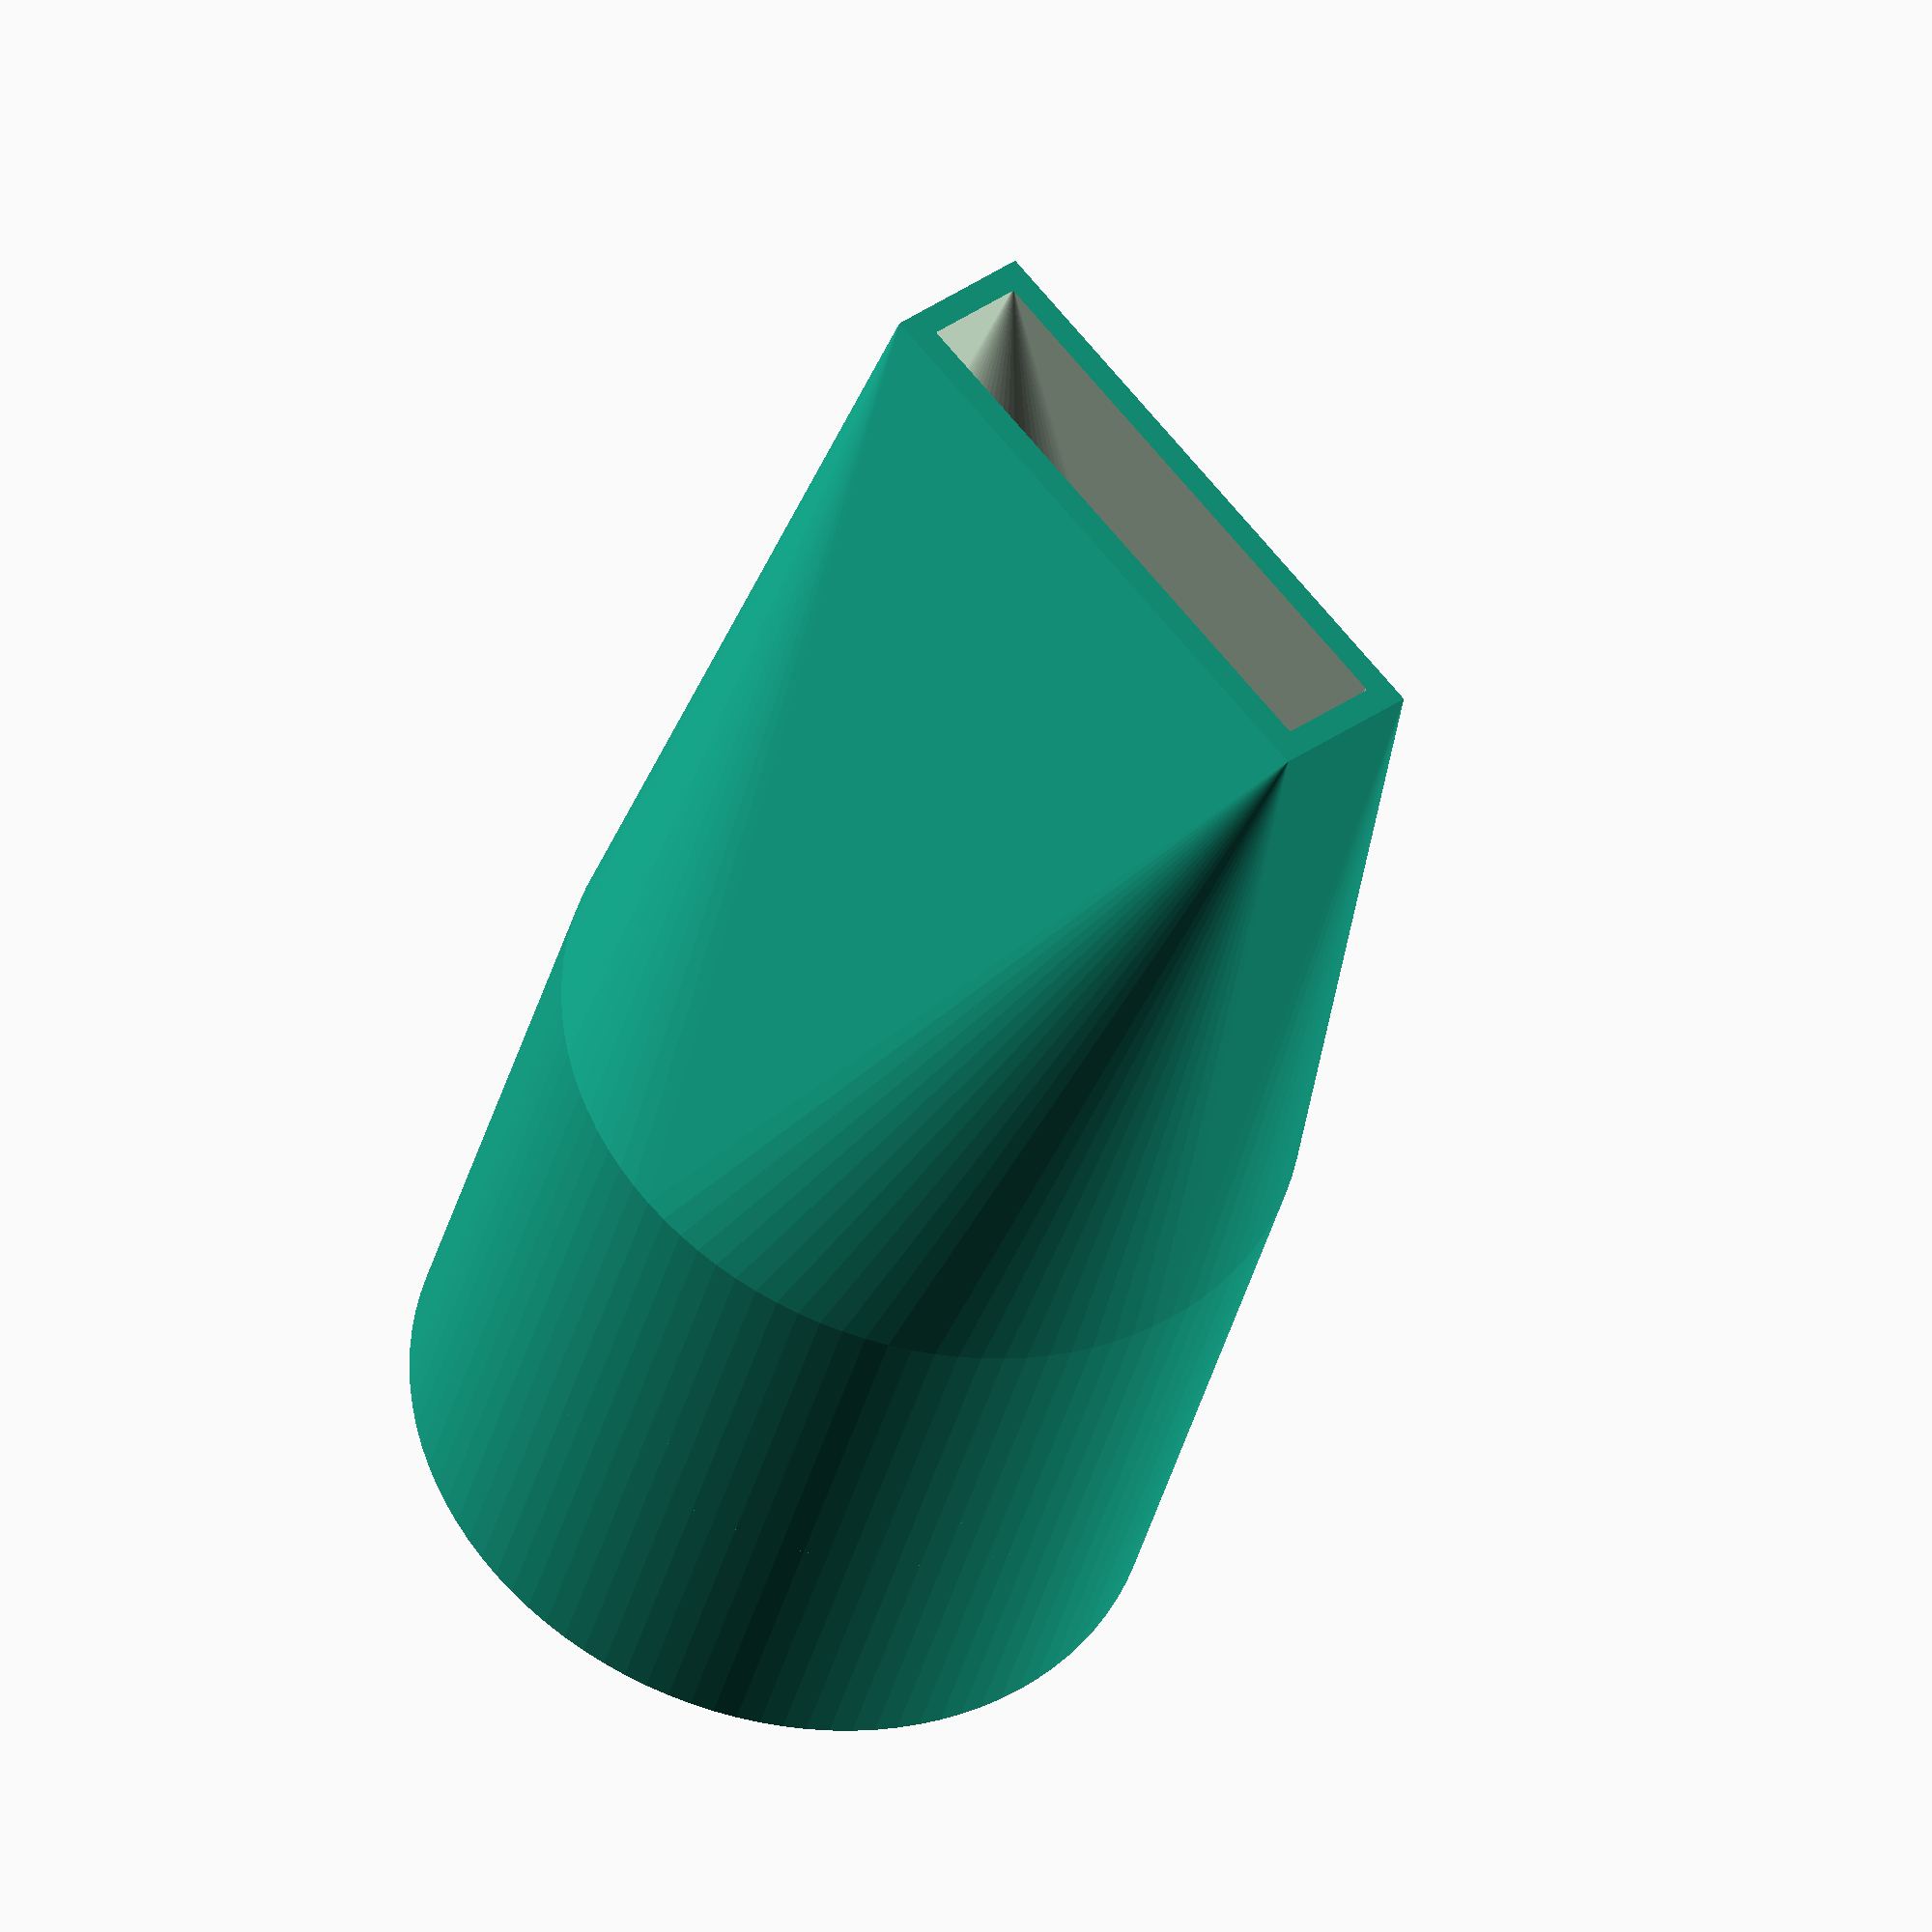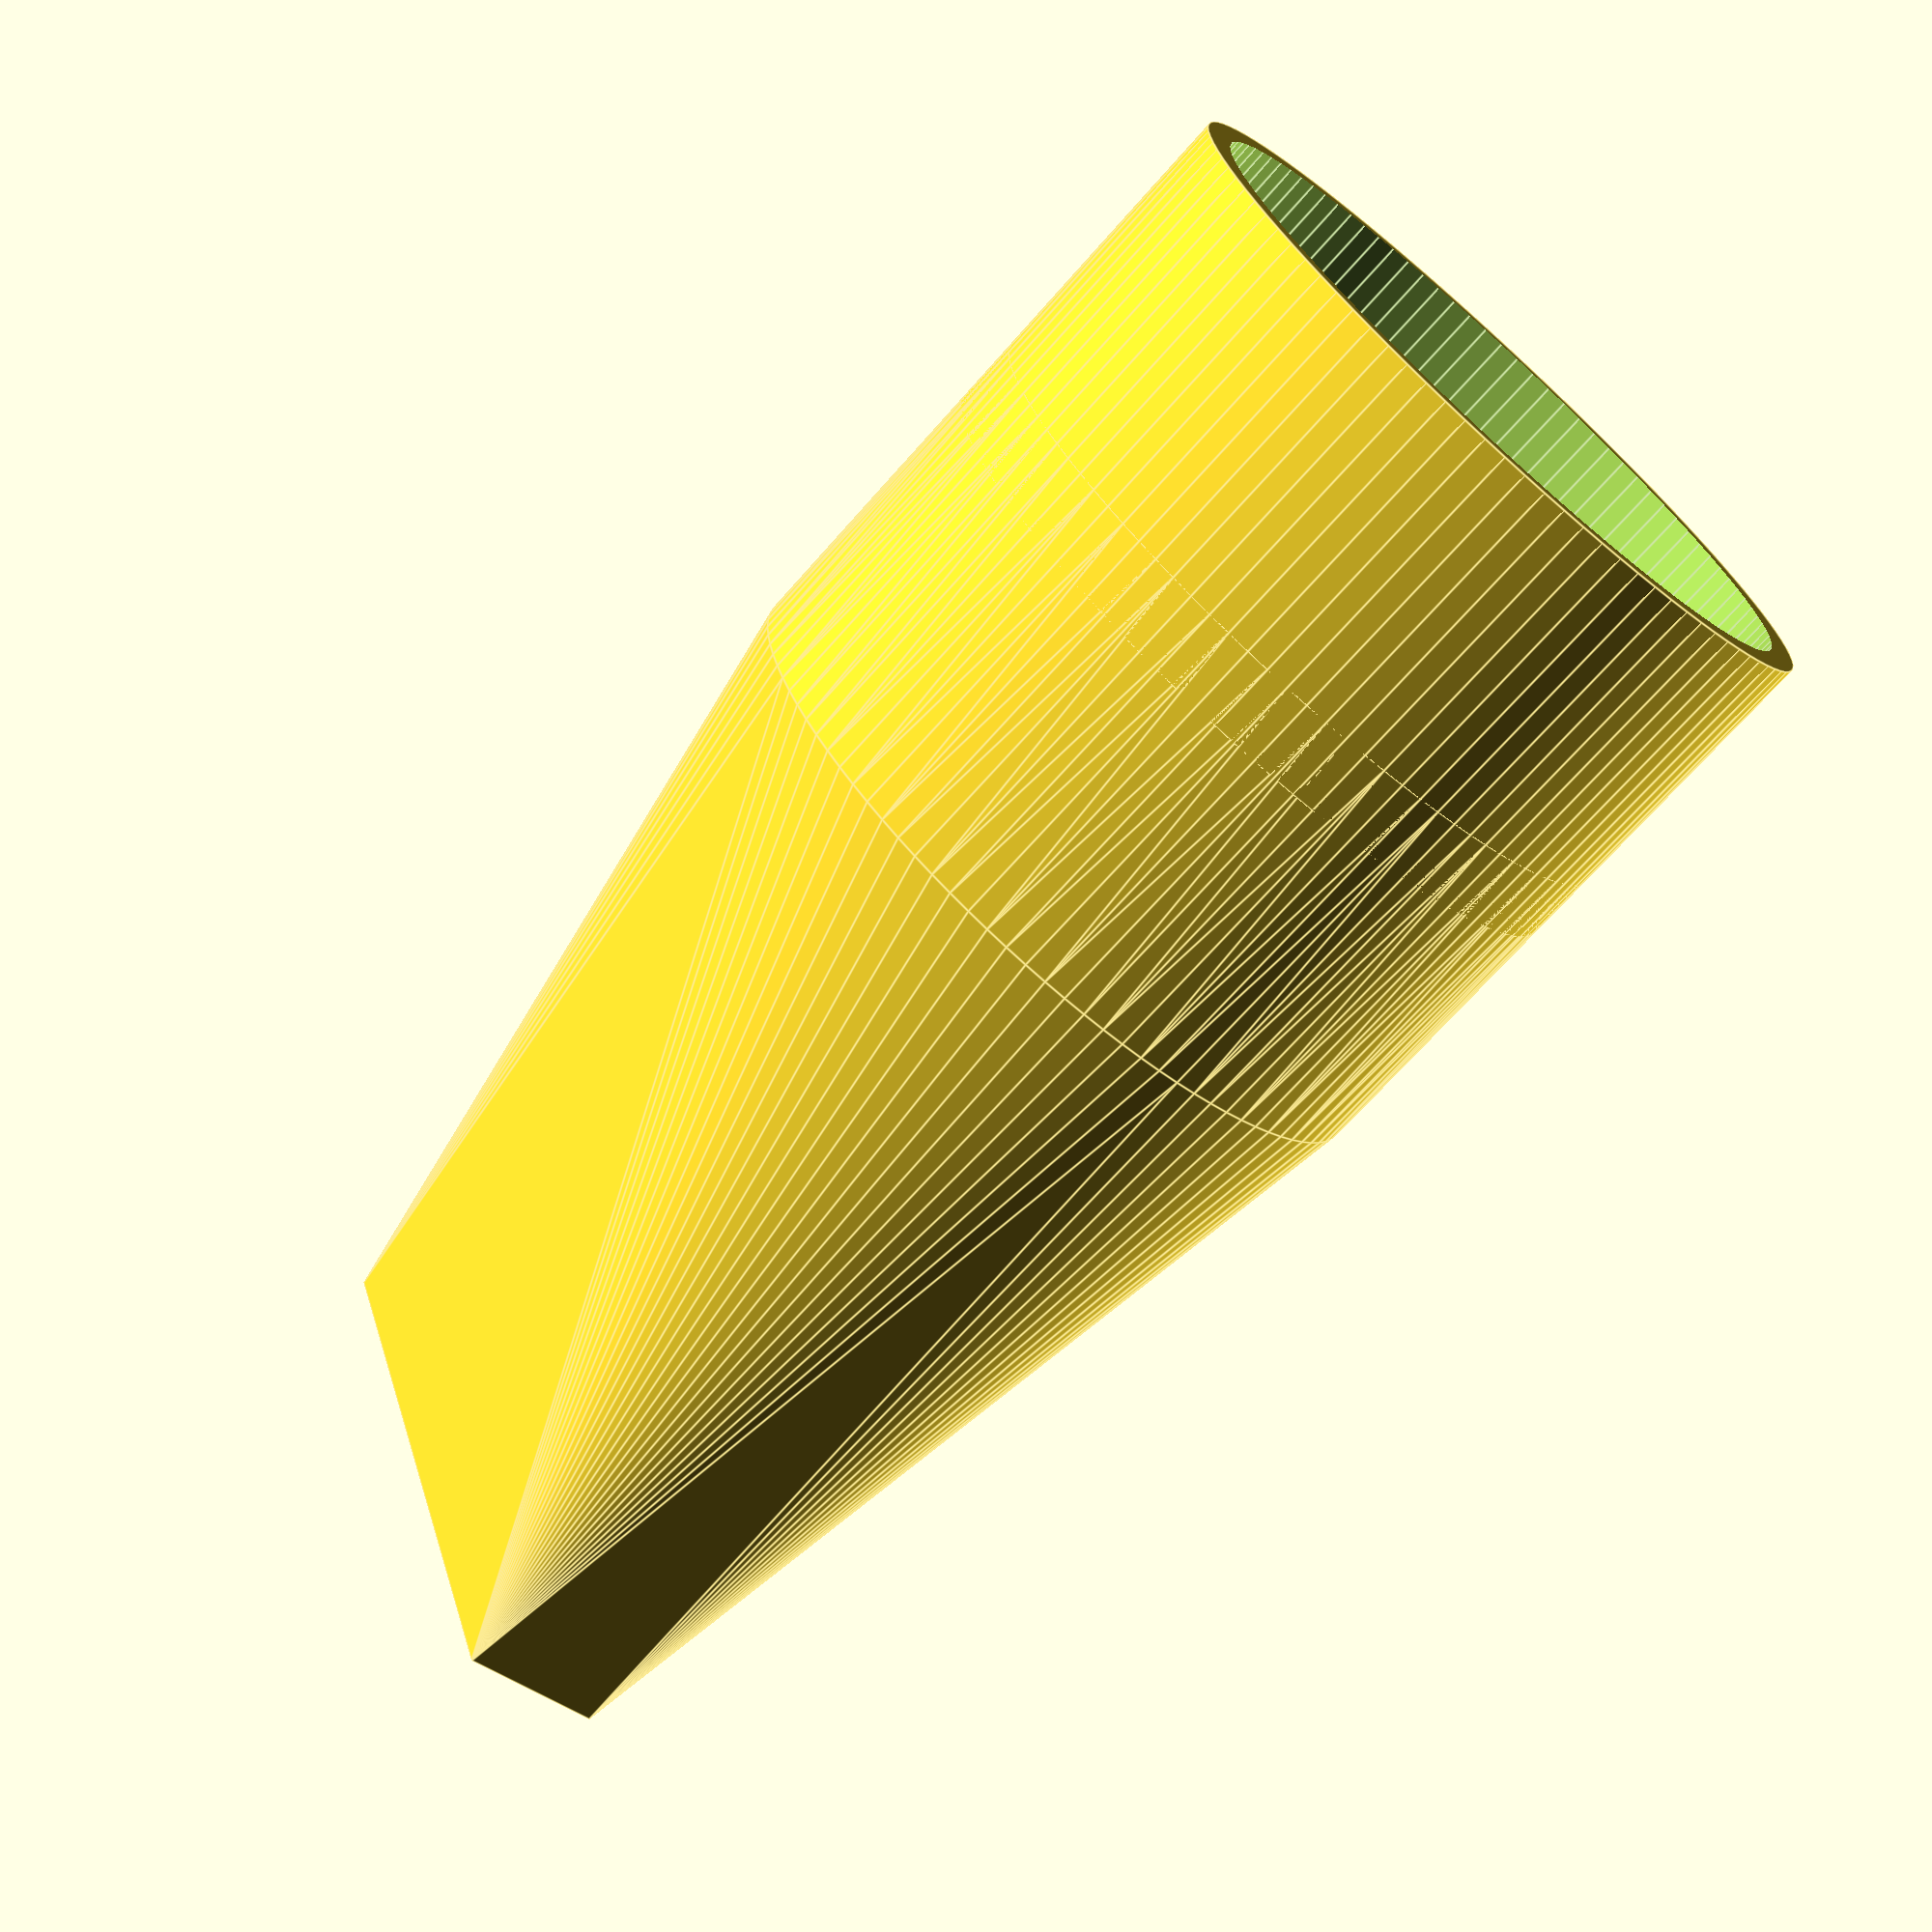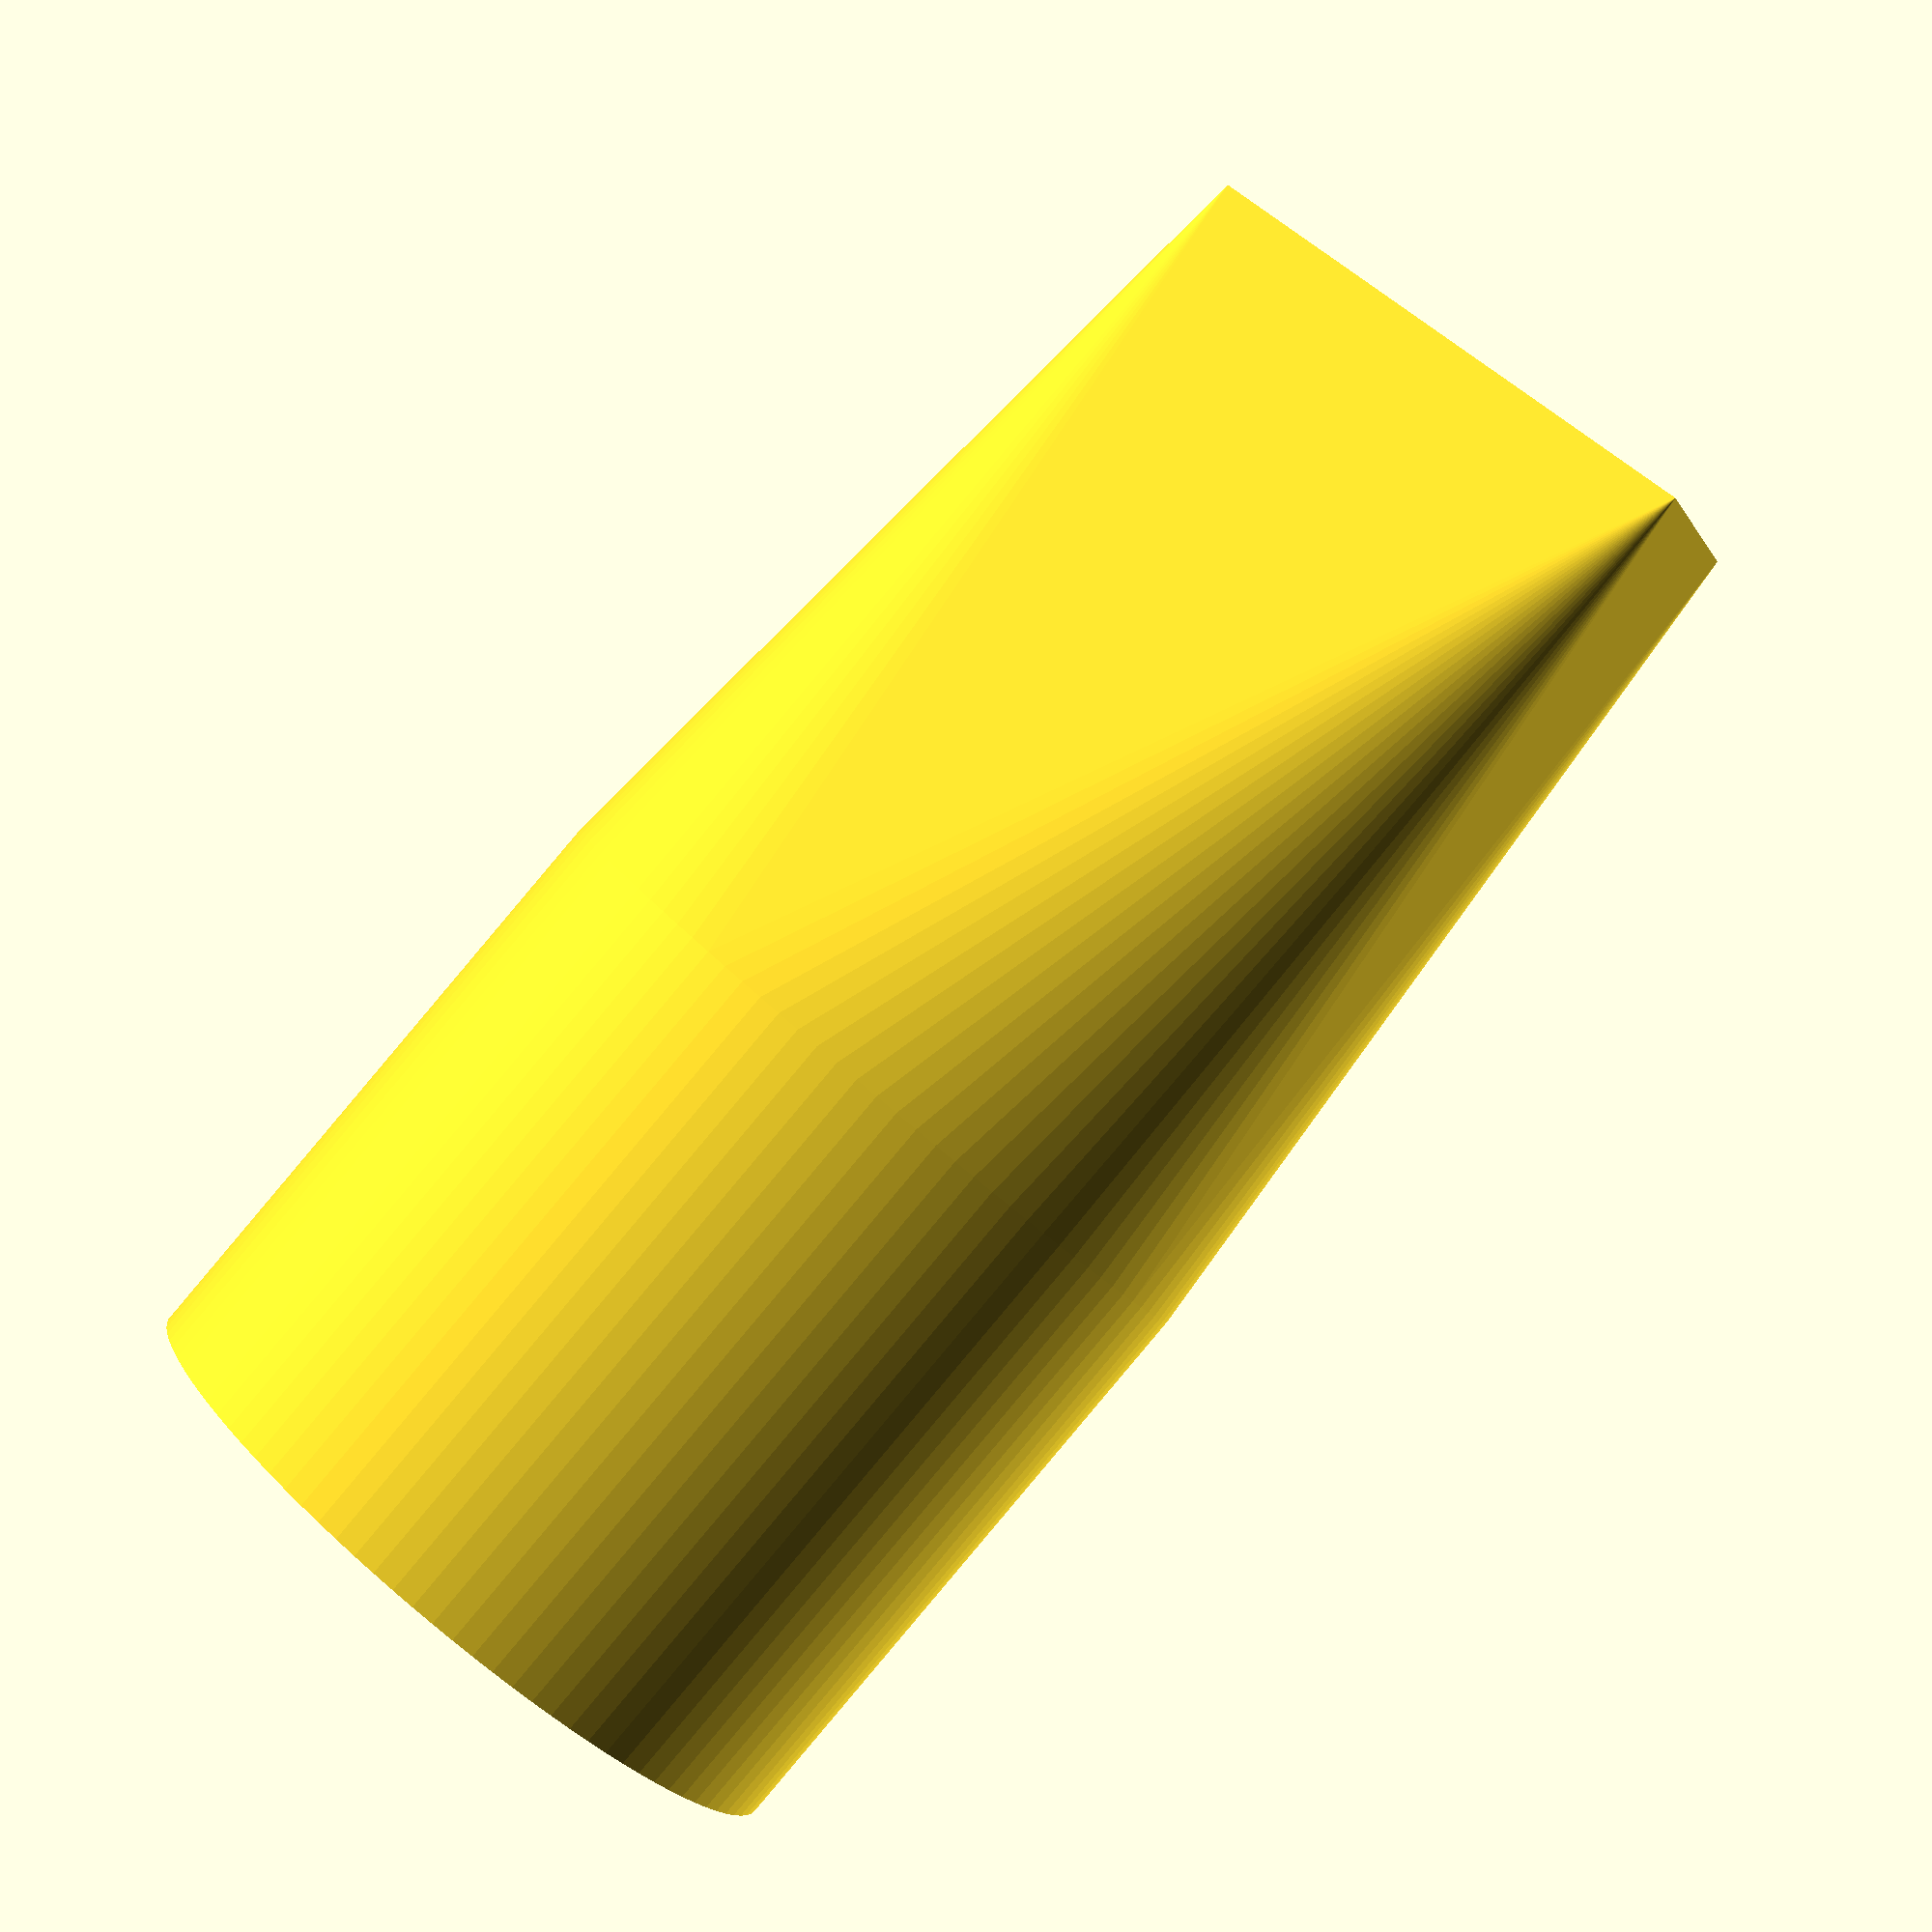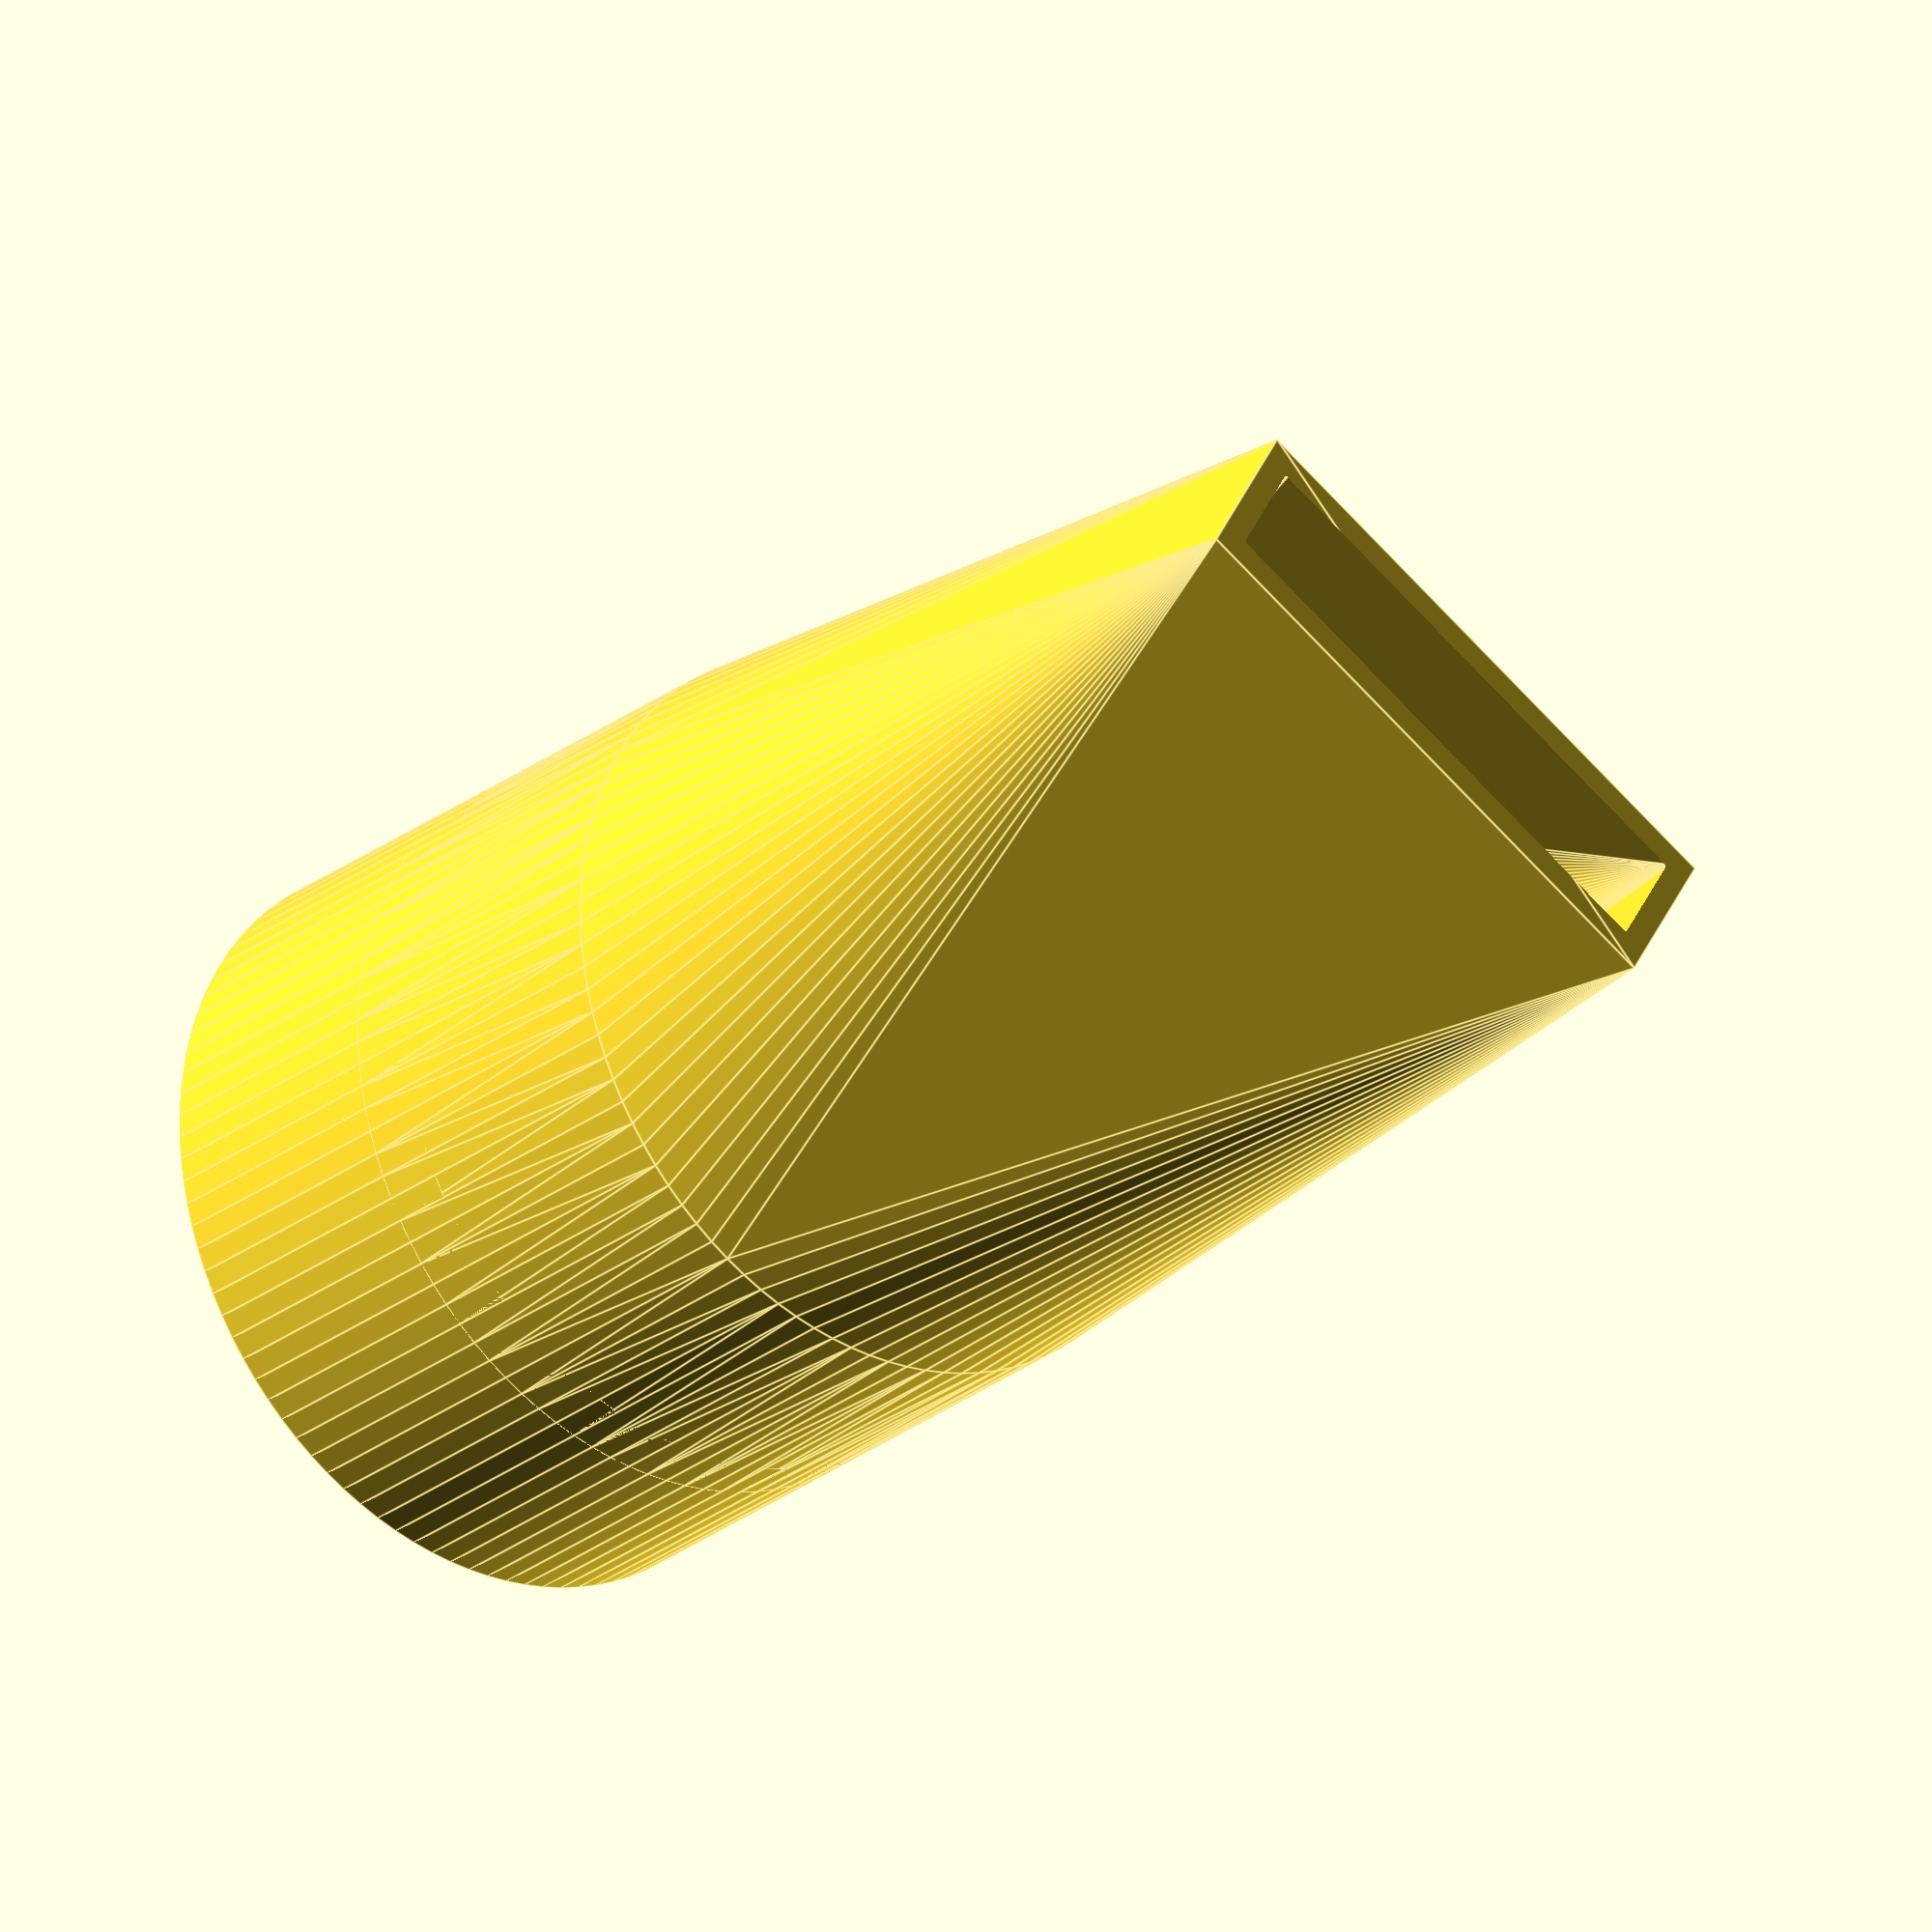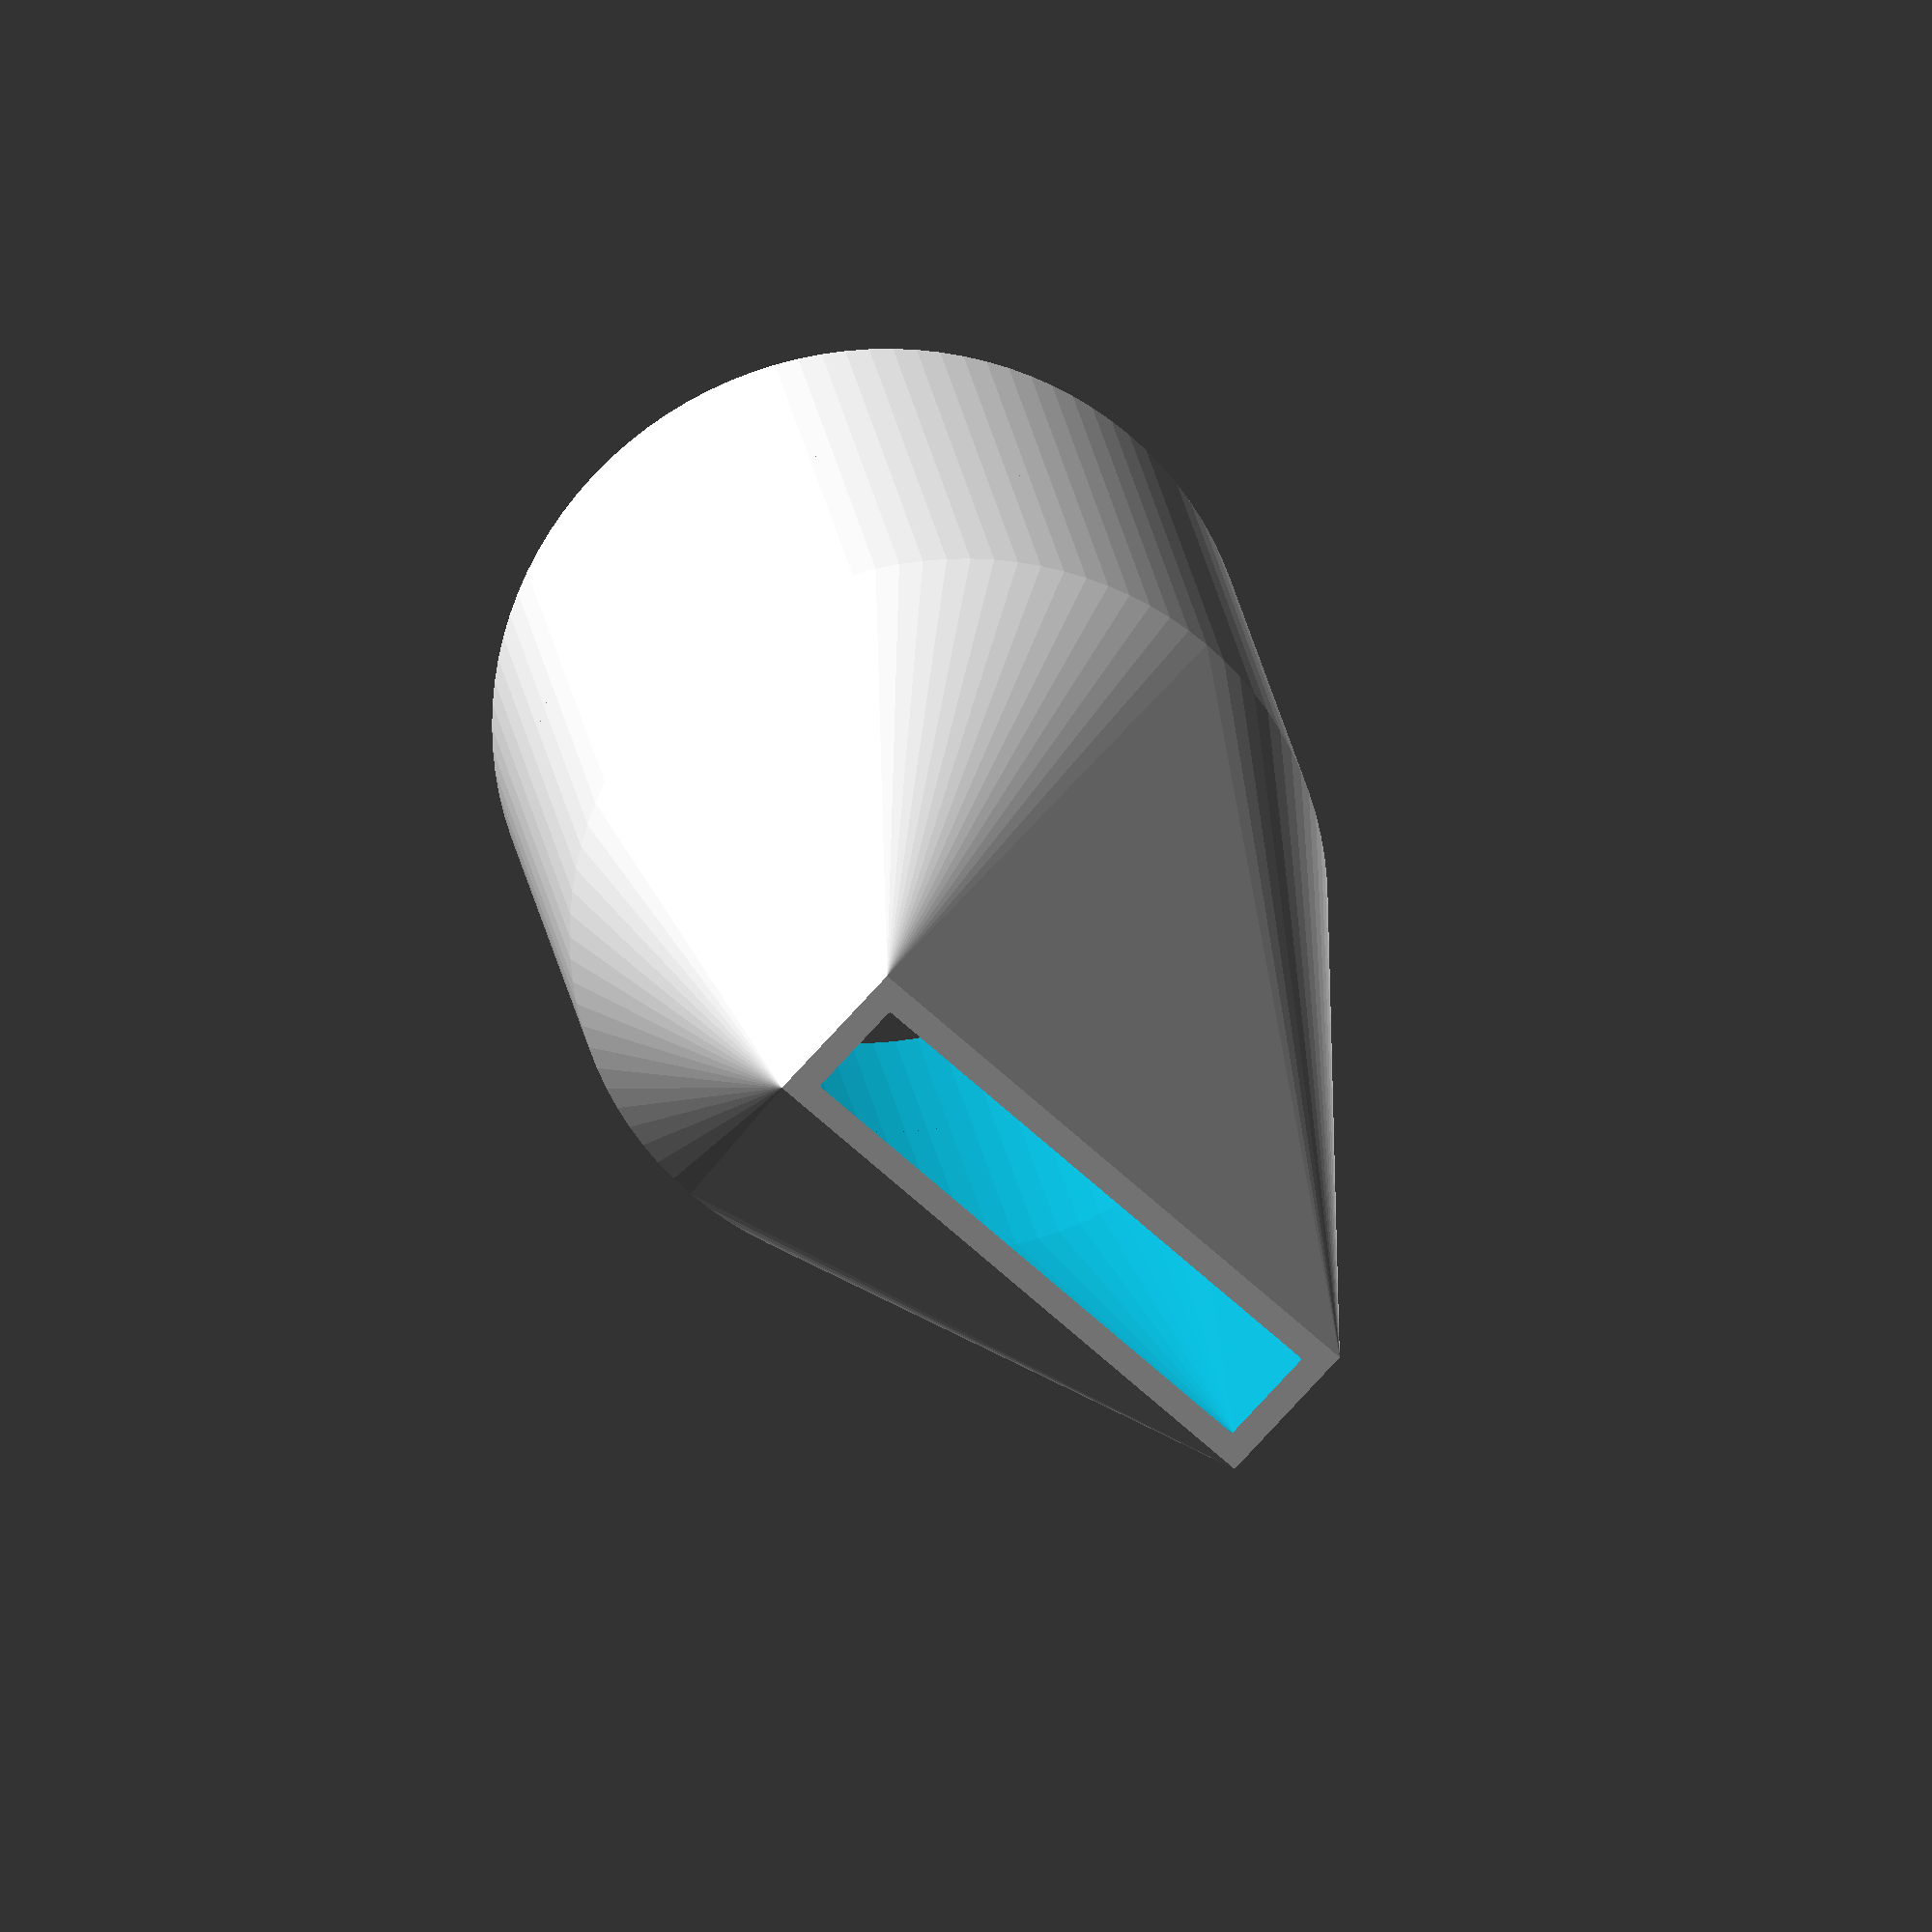
<openscad>
innerRadius = 25;
wallThickness = 2;
nozzleWidth = 40;
nozzleHeight = 7;

difference()
{
union()
{
    translate([0,0,0])cylinder(25, innerRadius+wallThickness, innerRadius+wallThickness, false, $fn = 100);
    
        hull()
        {
        translate([0,0,20])cylinder(25, innerRadius+wallThickness, innerRadius+wallThickness, false, $fn = 100);
        translate([0,0,90])cube([nozzleWidth+2*wallThickness, nozzleHeight+2*wallThickness, 40], true);
           
        }
}
union()
    {
    translate([0,0,-1])cylinder(26, innerRadius, innerRadius, false, $fn = 100);
        
        hull()
        {
        translate([0,0,19])cylinder(26, innerRadius, innerRadius, false, $fn = 100);
        translate([0,0,90])cube([nozzleWidth, nozzleHeight, 41], true);
           
        }
    }
}
</openscad>
<views>
elev=217.0 azim=50.0 roll=193.8 proj=o view=wireframe
elev=69.8 azim=111.0 roll=138.6 proj=p view=edges
elev=89.3 azim=30.7 roll=319.9 proj=p view=solid
elev=25.7 azim=210.2 roll=321.0 proj=o view=edges
elev=340.6 azim=222.9 roll=353.0 proj=o view=wireframe
</views>
